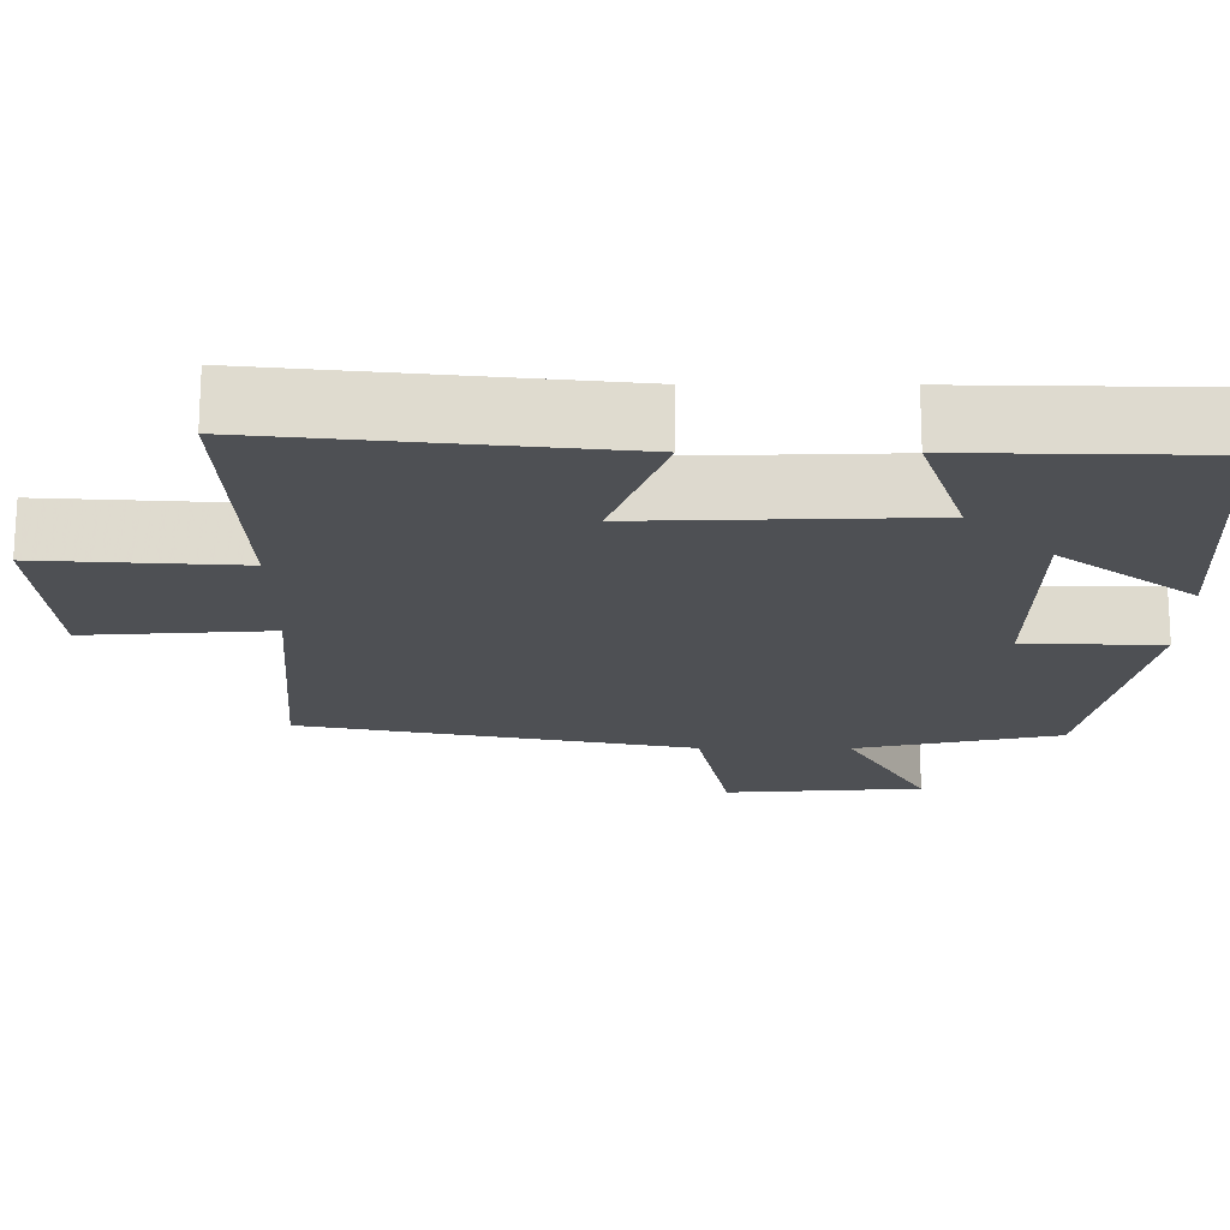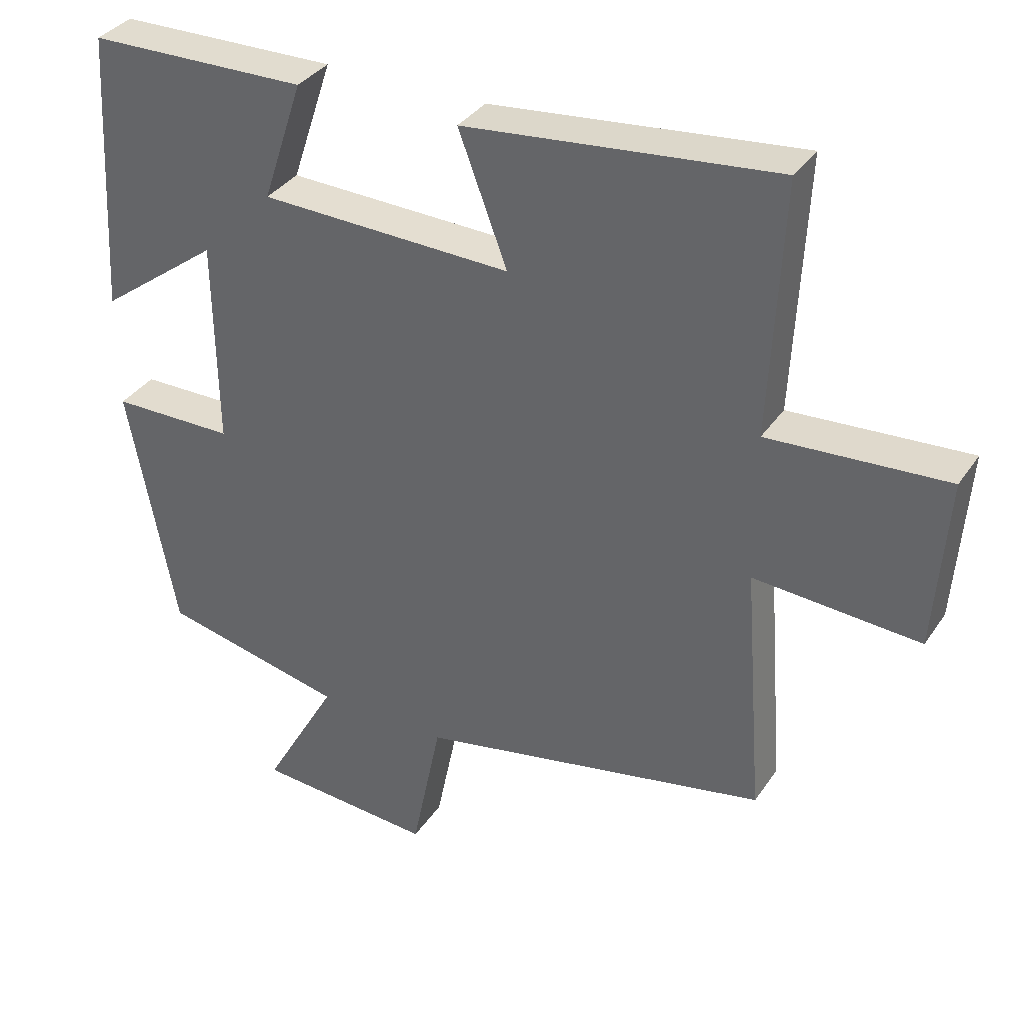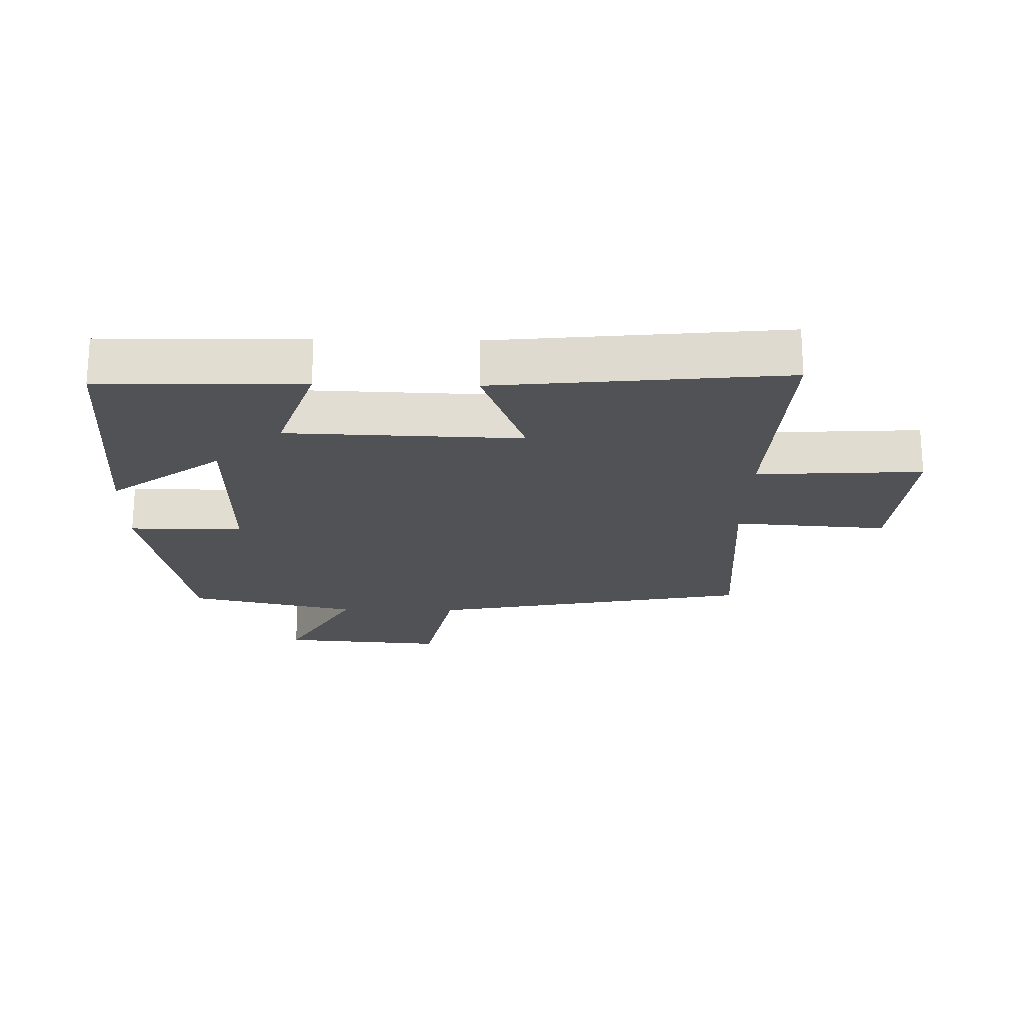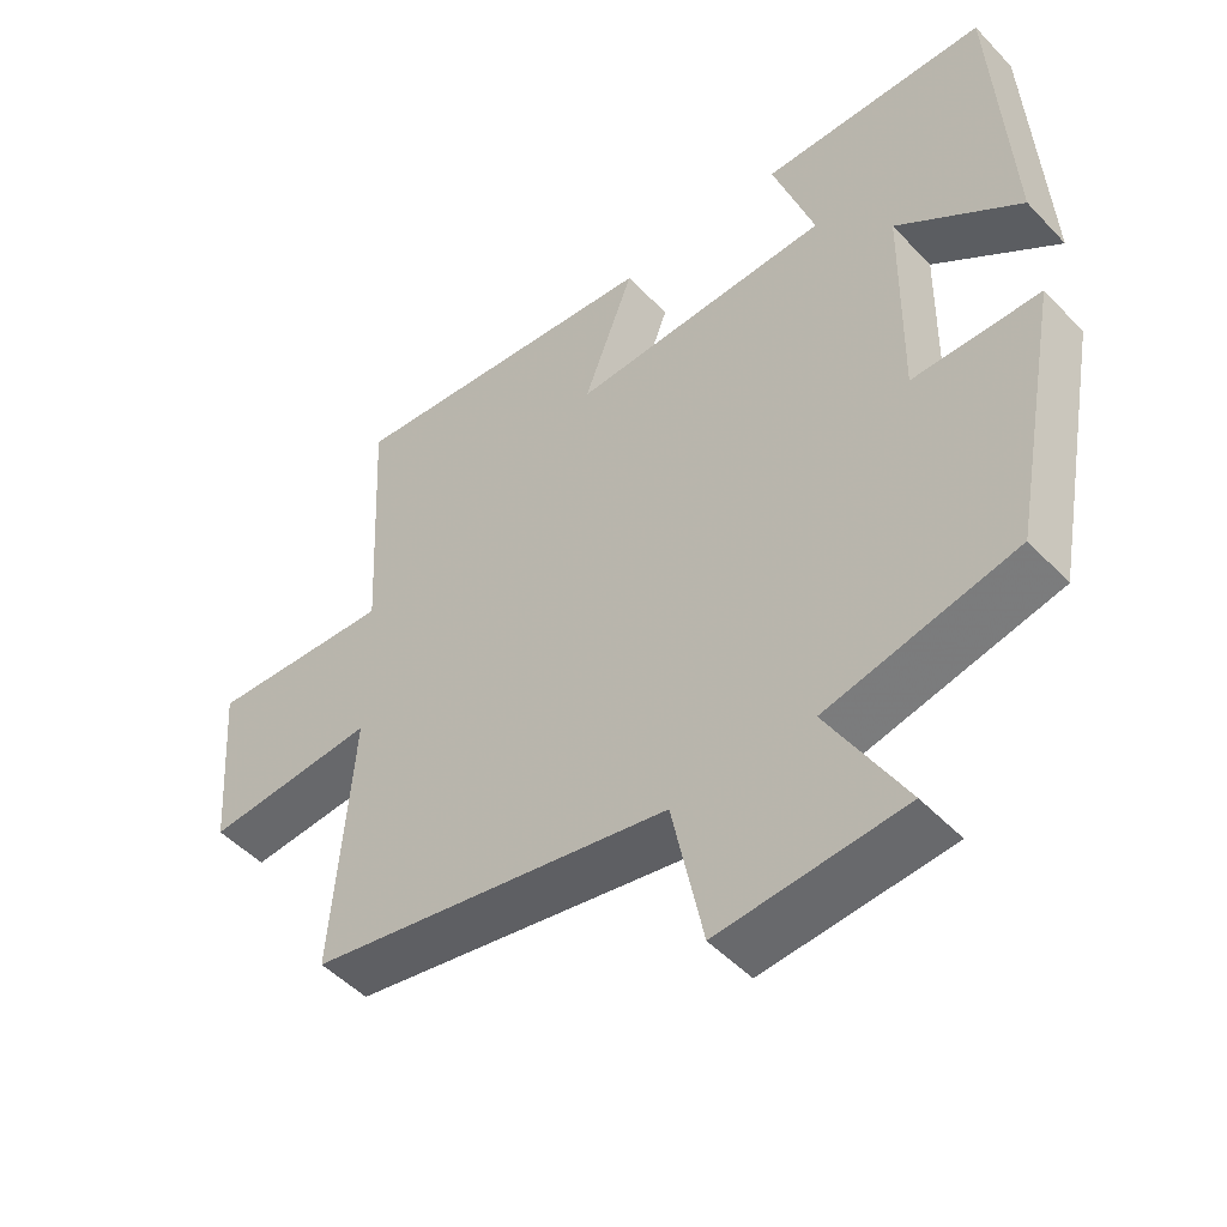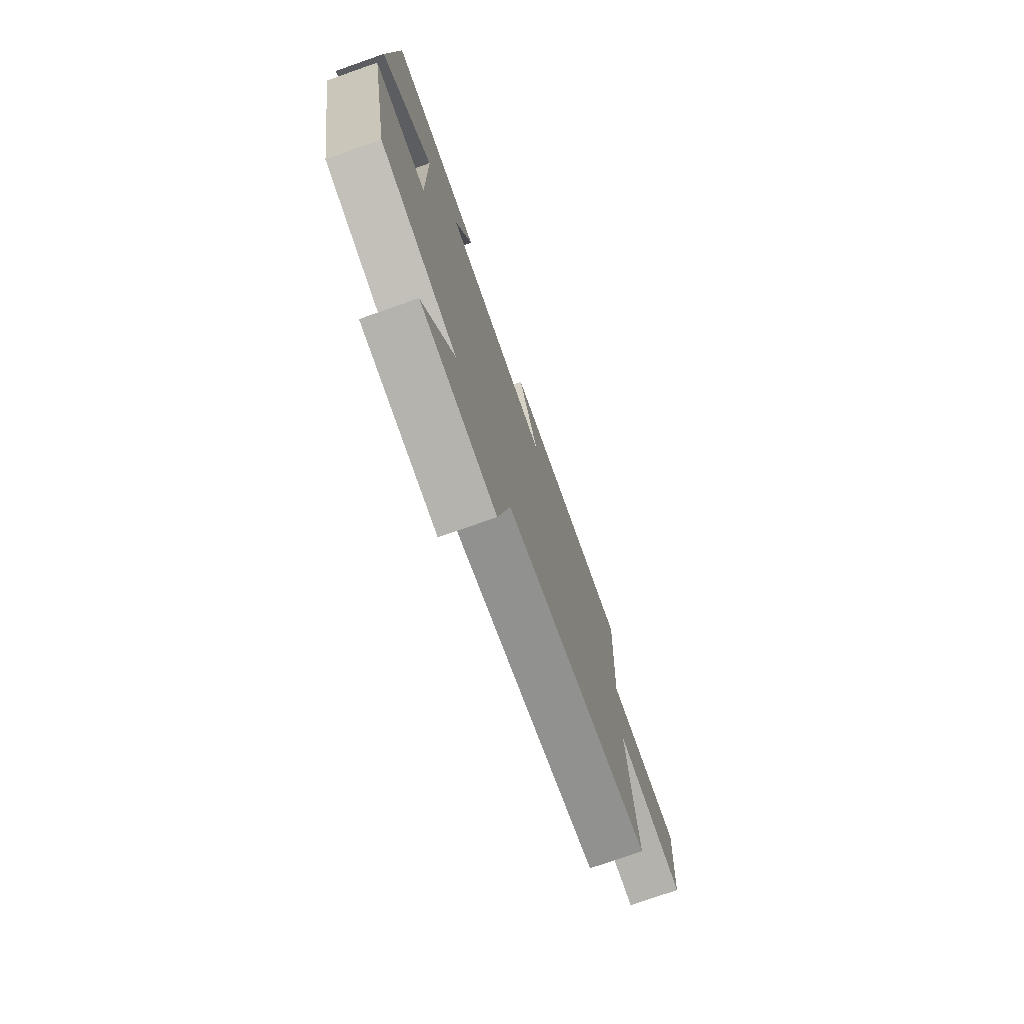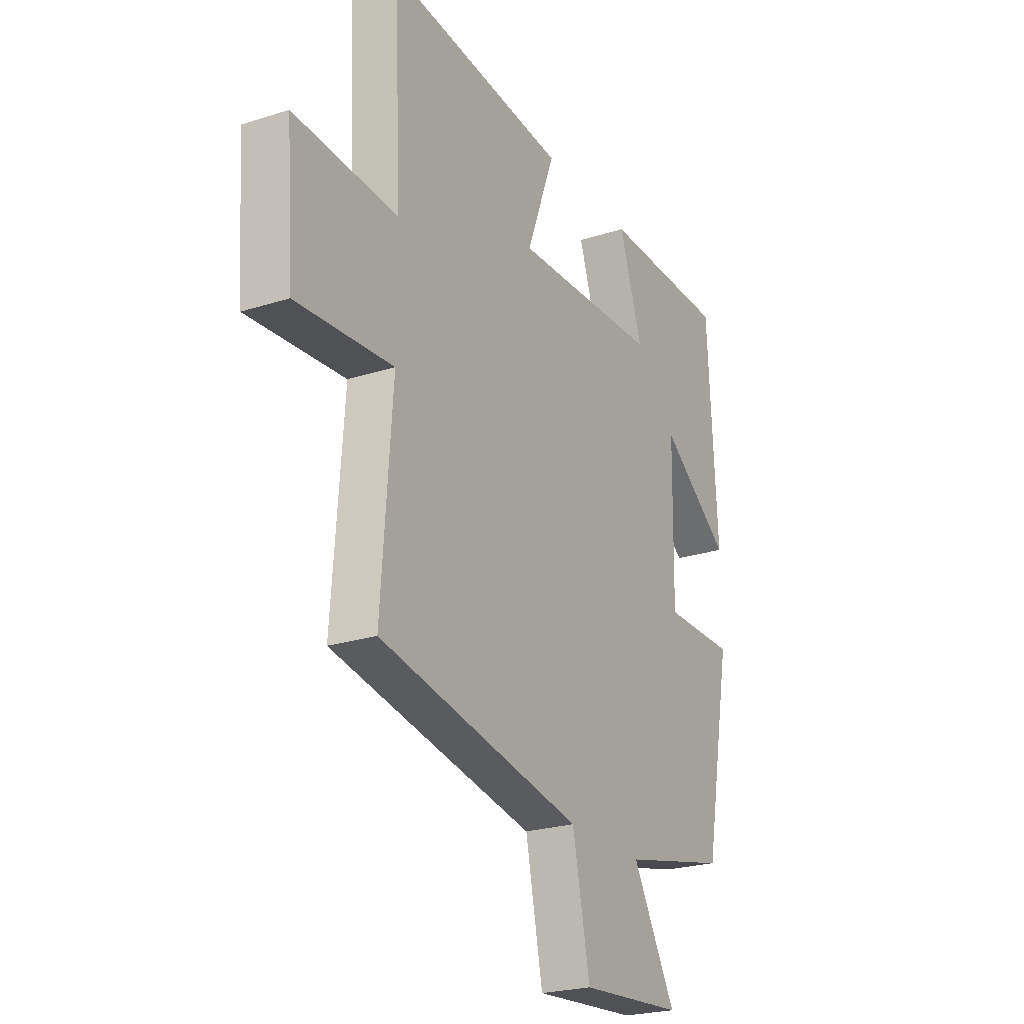
<metadata>
{"format":"obj","ext":"obj","renderer":"f3d","projection":"perspective","resolution":1024,"background":"white","views":[{"elev":71.2,"azim":-179.9,"up":"+Z"},{"elev":35.0,"azim":29.3,"up":"+Z"},{"elev":-21.0,"azim":-1.2,"up":"+Y"},{"elev":-49.6,"azim":-138.7,"up":"+Z"},{"elev":-75.9,"azim":-70.6,"up":"+Z"},{"elev":-23.7,"azim":118.3,"up":"+Z"}]}
</metadata>
<code>
v -0.477 0.07 0.495
v -0.163 0.07 0.5
v -0.221 0.07 0.326
v 0.141 0.07 0.314
v 0.071 0.07 0.5
v 0.518 0.07 0.545
v 0.5 0.07 0.18
v 0.757 0.07 0.195
v 0.739 0.07 -0.053
v 0.5 0.07 -0.036
v 0.528 0.07 -0.403
v 0.023 0.07 -0.5
v -0.02 0.07 -0.709
v -0.276 0.07 -0.689
v -0.169 0.07 -0.5
v -0.432 0.07 -0.44
v -0.5 0.07 -0.08
v -0.323 0.07 -0.079
v -0.327 0.07 0.217
v -0.5 0.07 0.088
v -0.477 0 0.495
v -0.163 0 0.5
v -0.221 0 0.326
v 0.141 0 0.314
v 0.071 0 0.5
v 0.518 0 0.545
v 0.5 0 0.18
v 0.757 0 0.195
v 0.739 0 -0.053
v 0.5 0 -0.036
v 0.528 0 -0.403
v 0.023 0 -0.5
v -0.02 0 -0.709
v -0.276 0 -0.689
v -0.169 0 -0.5
v -0.432 0 -0.44
v -0.5 0 -0.08
v -0.323 0 -0.079
v -0.327 0 0.217
v -0.5 0 0.088
f 19 20 1 2
f 15 16 17 18
f 15 18 19
f 12 13 14 15
f 10 11 12 15
f 10 15 19
f 7 8 9 10
f 7 10 19
f 4 5 6 7
f 3 4 7 19
f 2 3 19
f 22 21 40 39
f 38 37 36 35
f 39 38 35
f 35 34 33 32
f 35 32 31 30
f 39 35 30
f 30 29 28 27
f 39 30 27
f 27 26 25 24
f 39 27 24 23
f 39 23 22
f 1 21 22 2
f 2 22 23 3
f 3 23 24 4
f 4 24 25 5
f 5 25 26 6
f 6 26 27 7
f 7 27 28 8
f 8 28 29 9
f 9 29 30 10
f 10 30 31 11
f 11 31 32 12
f 12 32 33 13
f 13 33 34 14
f 14 34 35 15
f 15 35 36 16
f 16 36 37 17
f 17 37 38 18
f 18 38 39 19
f 19 39 40 20
f 20 40 21 1

</code>
